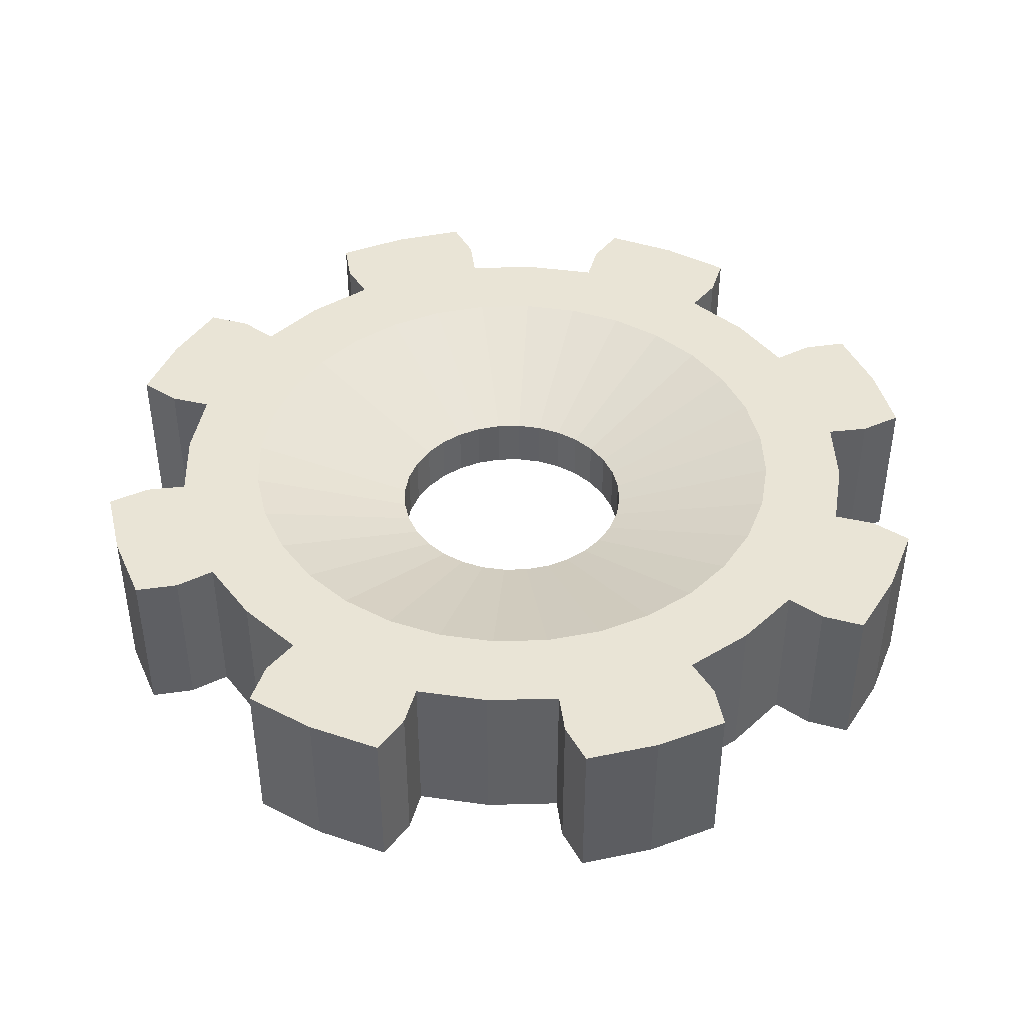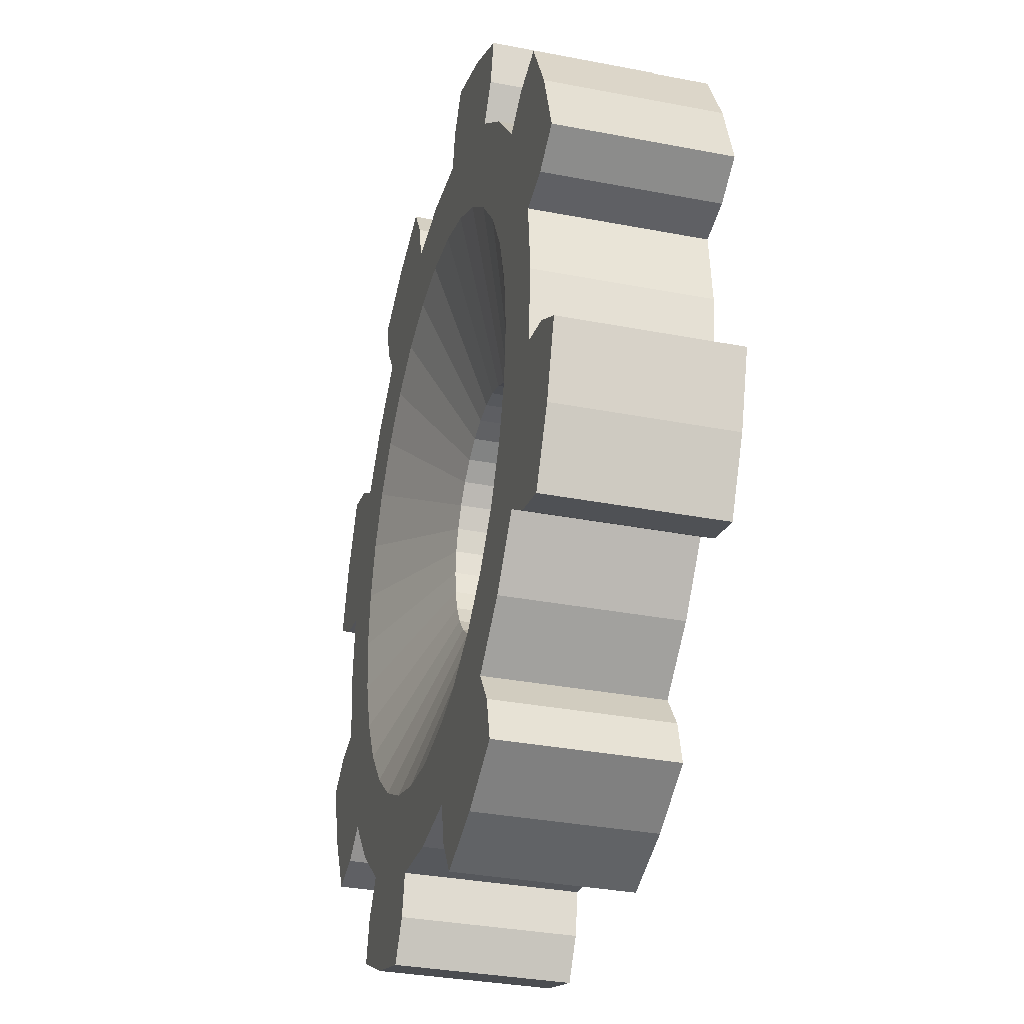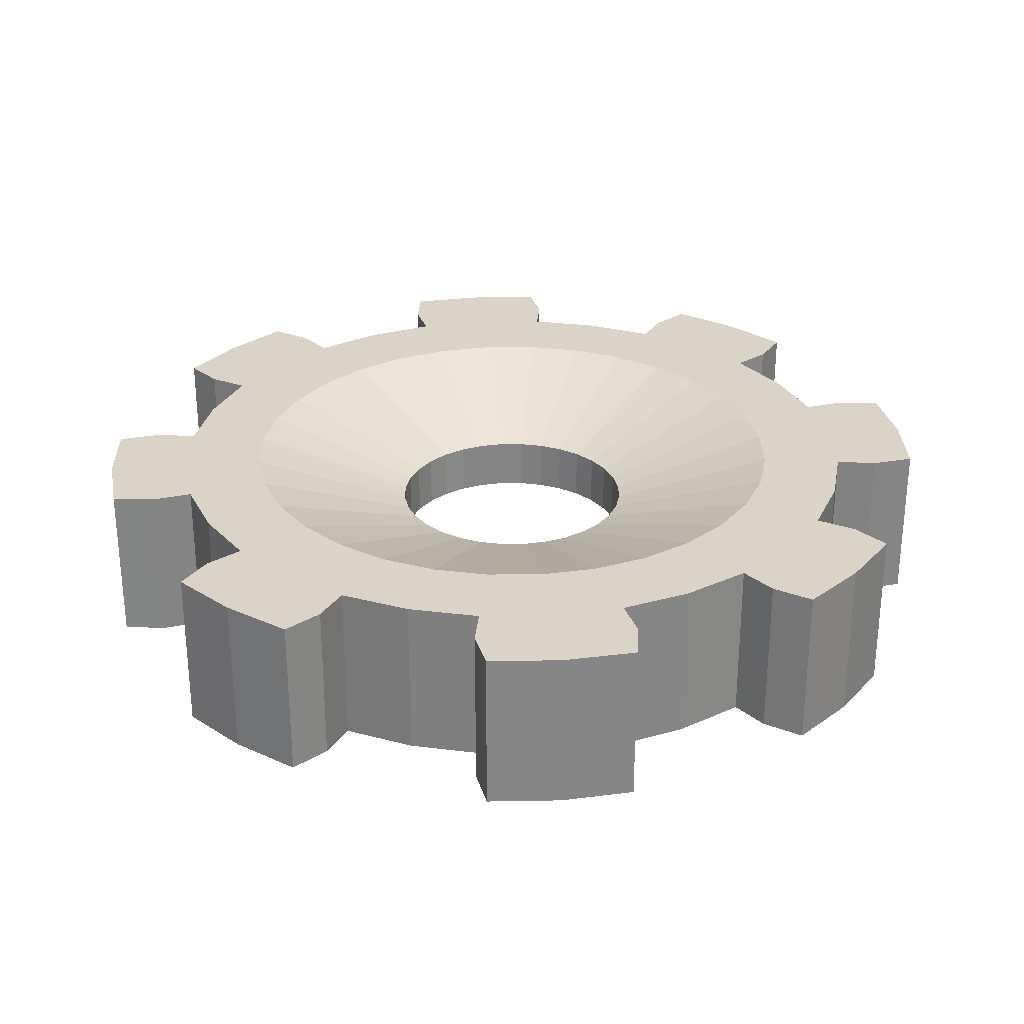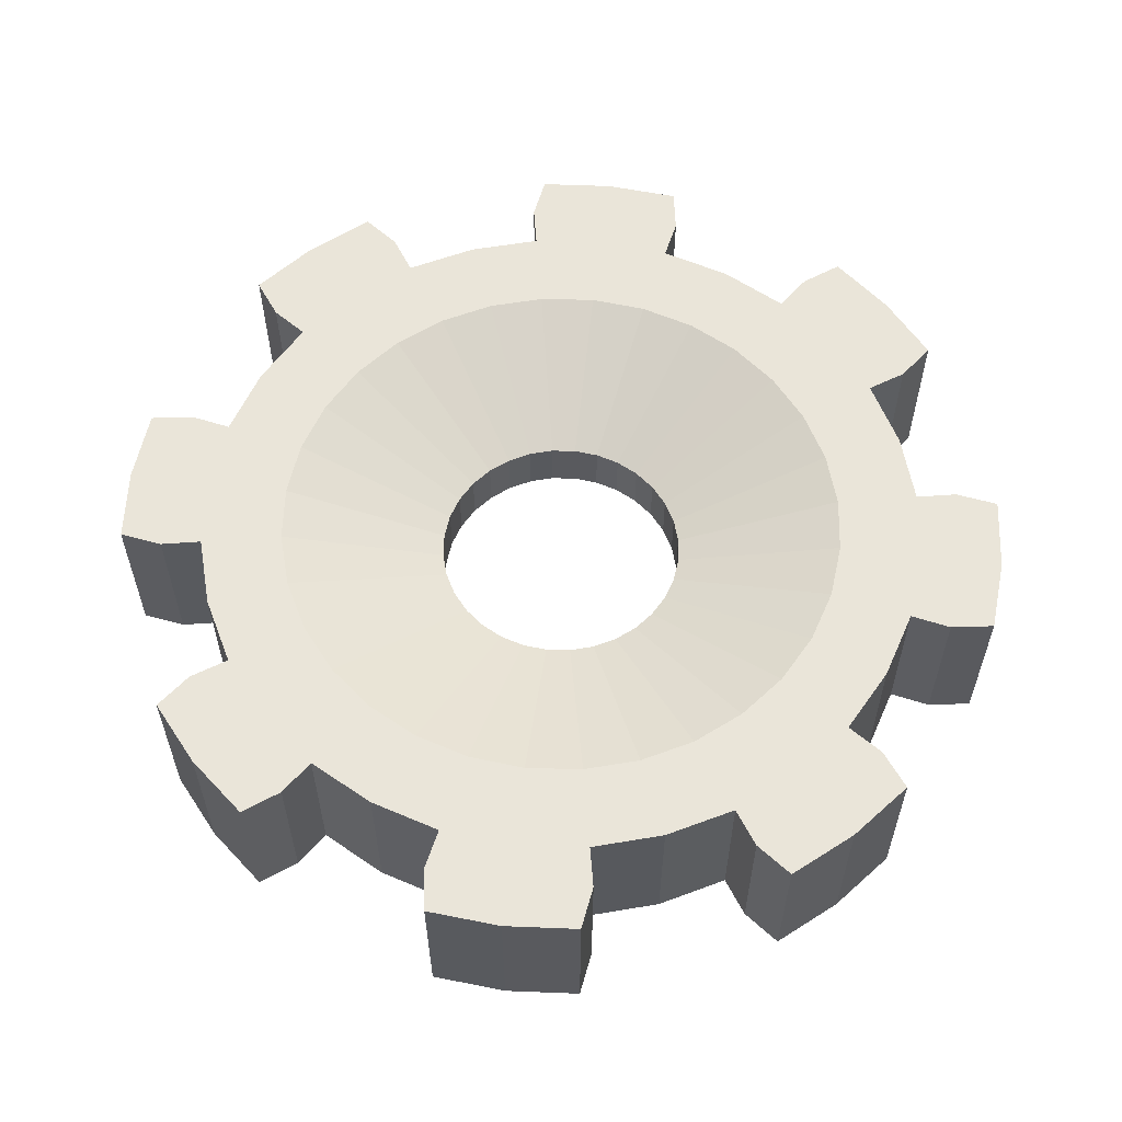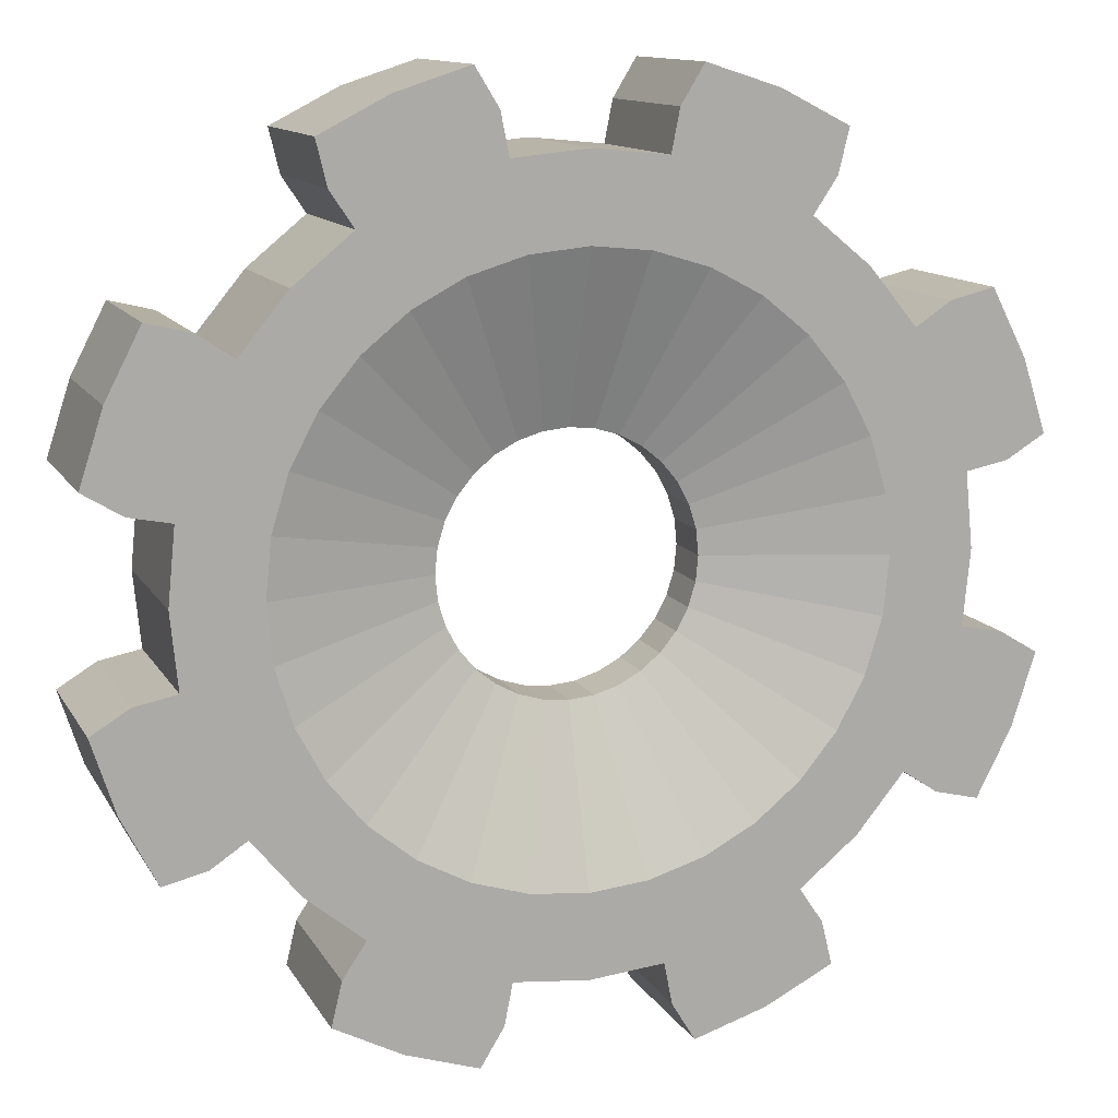
<metadata>
{"format":"obj","ext":"obj","renderer":"f3d","projection":"perspective","resolution":1024,"background":"white","views":[{"elev":42.6,"azim":-176.1,"up":"+Y"},{"elev":-33.2,"azim":-104.9,"up":"+Z"},{"elev":28.4,"azim":16.3,"up":"+Y"},{"elev":58.3,"azim":29.5,"up":"+Y"},{"elev":12.2,"azim":-19.3,"up":"+Z"}]}
</metadata>
<code>
o Gear
v 0.3014 -0.06459 0
v 0.2956 -0.06459 -0.05879
v 0.2784 -0.06459 -0.1153
v 0.2506 -0.06459 -0.1674
v 0.9 -0.2 0
v 0.8827 -0.2 -0.1756
v 0.8315 -0.2 -0.3444
v 0.7483 -0.2 -0.5
v 0.9808 -0.2 -0.1951
v 0.9239 -0.2 -0.3827
v 0.8315 -0.2 -0.5556
v 1.071 -0.2 -0.2502
v 1.016 -0.2 -0.421
v 0.9343 -0.2 -0.5805
v 0.3014 0.06459 0
v 0.2956 0.06459 -0.05879
v 0.2784 0.06459 -0.1153
v 0.2506 0.06459 -0.1674
v 0.9 0.2 0
v 0.8827 0.2 -0.1756
v 0.8315 0.2 -0.3444
v 0.7483 0.2 -0.5
v 0.9808 0.2 -0.1951
v 0.9239 0.2 -0.3827
v 0.8315 0.2 -0.5556
v 1.071 0.2 -0.2502
v 1.016 0.2 -0.421
v 0.9343 0.2 -0.5805
v 0.2131 -0.06459 -0.2131
v 0.1674 -0.06459 -0.2506
v 0.1153 -0.06459 -0.2784
v 0.05879 -0.06459 -0.2956
v 0.6364 -0.2 -0.6364
v 0.5 -0.2 -0.7483
v 0.3444 -0.2 -0.8315
v 0.1756 -0.2 -0.8827
v 0.5556 -0.2 -0.8315
v 0.3827 -0.2 -0.9239
v 0.1951 -0.2 -0.9808
v 0.5805 -0.2 -0.9343
v 0.421 -0.2 -1.016
v 0.2502 -0.2 -1.071
v 0.2131 0.06459 -0.2131
v 0.1674 0.06459 -0.2506
v 0.1153 0.06459 -0.2784
v 0.05879 0.06459 -0.2956
v 0.6364 0.2 -0.6364
v 0.5 0.2 -0.7483
v 0.3444 0.2 -0.8315
v 0.1756 0.2 -0.8827
v 0.5556 0.2 -0.8315
v 0.3827 0.2 -0.9239
v 0.1951 0.2 -0.9808
v 0.5805 0.2 -0.9343
v 0.421 0.2 -1.016
v 0.2502 0.2 -1.071
v 0 -0.06459 -0.3014
v -0.05879 -0.06459 -0.2956
v -0.1153 -0.06459 -0.2784
v -0.1674 -0.06459 -0.2506
v 0 -0.2 -0.9
v -0.1756 -0.2 -0.8827
v -0.3444 -0.2 -0.8315
v -0.5 -0.2 -0.7483
v -0.1951 -0.2 -0.9808
v -0.3827 -0.2 -0.9239
v -0.5556 -0.2 -0.8315
v -0.2502 -0.2 -1.071
v -0.421 -0.2 -1.016
v -0.5805 -0.2 -0.9343
v 0 0.06459 -0.3014
v -0.05879 0.06459 -0.2956
v -0.1153 0.06459 -0.2784
v -0.1674 0.06459 -0.2506
v 0 0.2 -0.9
v -0.1756 0.2 -0.8827
v -0.3444 0.2 -0.8315
v -0.5 0.2 -0.7483
v -0.1951 0.2 -0.9808
v -0.3827 0.2 -0.9239
v -0.5556 0.2 -0.8315
v -0.2502 0.2 -1.071
v -0.421 0.2 -1.016
v -0.5805 0.2 -0.9343
v -0.2131 -0.06459 -0.2131
v -0.2506 -0.06459 -0.1674
v -0.2784 -0.06459 -0.1153
v -0.2956 -0.06459 -0.05879
v -0.6364 -0.2 -0.6364
v -0.7483 -0.2 -0.5
v -0.8315 -0.2 -0.3444
v -0.8827 -0.2 -0.1756
v -0.8315 -0.2 -0.5556
v -0.9239 -0.2 -0.3827
v -0.9808 -0.2 -0.1951
v -0.9343 -0.2 -0.5805
v -1.016 -0.2 -0.421
v -1.071 -0.2 -0.2502
v -0.2131 0.06459 -0.2131
v -0.2506 0.06459 -0.1674
v -0.2784 0.06459 -0.1153
v -0.2956 0.06459 -0.05879
v -0.6364 0.2 -0.6364
v -0.7483 0.2 -0.5
v -0.8315 0.2 -0.3444
v -0.8827 0.2 -0.1756
v -0.8315 0.2 -0.5556
v -0.9239 0.2 -0.3827
v -0.9808 0.2 -0.1951
v -0.9343 0.2 -0.5805
v -1.016 0.2 -0.421
v -1.071 0.2 -0.2502
v -0.3014 -0.06459 -0
v -0.2956 -0.06459 0.05879
v -0.2784 -0.06459 0.1153
v -0.2506 -0.06459 0.1674
v -0.9 -0.2 -0
v -0.8827 -0.2 0.1756
v -0.8315 -0.2 0.3444
v -0.7483 -0.2 0.5
v -0.9808 -0.2 0.1951
v -0.9239 -0.2 0.3827
v -0.8315 -0.2 0.5556
v -1.071 -0.2 0.2502
v -1.016 -0.2 0.421
v -0.9343 -0.2 0.5805
v -0.3014 0.06459 -0
v -0.2956 0.06459 0.05879
v -0.2784 0.06459 0.1153
v -0.2506 0.06459 0.1674
v -0.9 0.2 -0
v -0.8827 0.2 0.1756
v -0.8315 0.2 0.3444
v -0.7483 0.2 0.5
v -0.9808 0.2 0.1951
v -0.9239 0.2 0.3827
v -0.8315 0.2 0.5556
v -1.071 0.2 0.2502
v -1.016 0.2 0.421
v -0.9343 0.2 0.5805
v -0.2131 -0.06459 0.2131
v -0.1674 -0.06459 0.2506
v -0.1153 -0.06459 0.2784
v -0.05879 -0.06459 0.2956
v -0.6364 -0.2 0.6364
v -0.5 -0.2 0.7483
v -0.3444 -0.2 0.8315
v -0.1756 -0.2 0.8827
v -0.5556 -0.2 0.8315
v -0.3827 -0.2 0.9239
v -0.1951 -0.2 0.9808
v -0.5805 -0.2 0.9343
v -0.421 -0.2 1.016
v -0.2502 -0.2 1.071
v -0.2131 0.06459 0.2131
v -0.1674 0.06459 0.2506
v -0.1153 0.06459 0.2784
v -0.05879 0.06459 0.2956
v -0.6364 0.2 0.6364
v -0.5 0.2 0.7483
v -0.3444 0.2 0.8315
v -0.1756 0.2 0.8827
v -0.5556 0.2 0.8315
v -0.3827 0.2 0.9239
v -0.1951 0.2 0.9808
v -0.5805 0.2 0.9343
v -0.421 0.2 1.016
v -0.2502 0.2 1.071
v -0 -0.06459 0.3014
v 0.05879 -0.06459 0.2956
v 0.1153 -0.06459 0.2784
v 0.1674 -0.06459 0.2506
v -0 -0.2 0.9
v 0.1756 -0.2 0.8827
v 0.3444 -0.2 0.8315
v 0.5 -0.2 0.7483
v 0.1951 -0.2 0.9808
v 0.3827 -0.2 0.9239
v 0.5556 -0.2 0.8315
v 0.2502 -0.2 1.071
v 0.421 -0.2 1.016
v 0.5805 -0.2 0.9343
v 0 0.06459 0.3014
v 0.05879 0.06459 0.2956
v 0.1153 0.06459 0.2784
v 0.1674 0.06459 0.2506
v -0 0.2 0.9
v 0.1756 0.2 0.8827
v 0.3444 0.2 0.8315
v 0.5 0.2 0.7483
v 0.1951 0.2 0.9808
v 0.3827 0.2 0.9239
v 0.5556 0.2 0.8315
v 0.2502 0.2 1.071
v 0.421 0.2 1.016
v 0.5805 0.2 0.9343
v 0.2131 -0.06459 0.2131
v 0.2506 -0.06459 0.1674
v 0.2784 -0.06459 0.1153
v 0.2956 -0.06459 0.05879
v 0.6364 -0.2 0.6364
v 0.7483 -0.2 0.5
v 0.8315 -0.2 0.3444
v 0.8827 -0.2 0.1756
v 0.8315 -0.2 0.5556
v 0.9239 -0.2 0.3827
v 0.9808 -0.2 0.1951
v 0.9343 -0.2 0.5805
v 1.016 -0.2 0.421
v 1.071 -0.2 0.2502
v 0.2131 0.06459 0.2131
v 0.2506 0.06459 0.1674
v 0.2784 0.06459 0.1153
v 0.2956 0.06459 0.05879
v 0.6364 0.2 0.6364
v 0.7483 0.2 0.5
v 0.8315 0.2 0.3444
v 0.8827 0.2 0.1756
v 0.8315 0.2 0.5556
v 0.9239 0.2 0.3827
v 0.9808 0.2 0.1951
v 0.9343 0.2 0.5805
v 1.016 0.2 0.421
v 1.071 0.2 0.2502
v -0.495 -0.2 -0.495
v -0.582 -0.2 -0.3889
v 0.7 -0.2 0
v 0.6865 -0.2 0.1366
v 0.1366 0.2 0.6865
v 0.2679 0.2 0.6467
v -0.495 0.2 -0.495
v -0.582 0.2 -0.3889
v -0.6467 -0.2 0.2679
v -0.582 -0.2 0.3889
v 0.582 0.2 0.3889
v 0.6467 0.2 0.2679
v 0.1366 0.2 -0.6865
v 0 0.2 -0.7
v 0.1366 -0.2 -0.6865
v 0 -0.2 -0.7
v 0.6467 0.2 -0.2679
v 0.582 0.2 -0.3889
v 0.6865 -0.2 -0.1366
v -0.6467 0.2 -0.2679
v -0.2679 -0.2 0.6467
v -0.1366 -0.2 0.6865
v 0.7 0.2 0
v 0.6865 0.2 0.1366
v 0.6467 -0.2 0.2679
v -0.582 0.2 0.3889
v -0.495 0.2 0.495
v 0.6865 0.2 -0.1366
v -0.3889 0.2 -0.582
v -0.6467 -0.2 -0.2679
v -0.6865 -0.2 -0.1366
v 0.1366 -0.2 0.6865
v 0.2679 -0.2 0.6467
v -0.1366 0.2 -0.6865
v 0.495 0.2 -0.495
v -0.6865 0.2 -0.1366
v 0.2679 0.2 -0.6467
v 0.2679 -0.2 -0.6467
v 0.3889 0.2 0.582
v 0.495 0.2 0.495
v 0.3889 -0.2 0.582
v -0.2679 0.2 0.6467
v -0.1366 0.2 0.6865
v -0.7 -0.2 -0
v -0.495 -0.2 0.495
v -0.3889 -0.2 0.582
v -0.6865 -0.2 0.1366
v -0.1366 -0.2 -0.6865
v -0.2679 -0.2 -0.6467
v 0.6467 -0.2 -0.2679
v -0.2679 0.2 -0.6467
v -0.3889 0.2 0.582
v -0.7 0.2 -0
v -0.6865 0.2 0.1366
v 0.3889 0.2 -0.582
v -0.6467 0.2 0.2679
v -0.3889 -0.2 -0.582
v 0.495 -0.2 0.495
v 0.495 -0.2 -0.495
v 0.3889 -0.2 -0.582
v -0 -0.2 0.7
v 0.582 -0.2 -0.3889
v -0 0.2 0.7
v 0.582 -0.2 0.3889
f 5 227 243 6
f 6 243 274 7
f 7 274 286 8
f 9 6 7 10
f 10 7 8 11
f 12 9 10 13
f 13 10 11 14
f 247 19 20 252
f 252 20 21 241
f 241 21 22 242
f 20 23 24 21
f 21 24 25 22
f 23 26 27 24
f 24 27 28 25
f 19 5 6 20
f 20 6 9 23
f 23 9 12 26
f 26 12 13 27
f 27 13 14 28
f 28 14 11 25
f 25 11 8 22
f 33 283 284 34
f 34 284 262 35
f 35 262 239 36
f 37 34 35 38
f 38 35 36 39
f 40 37 38 41
f 41 38 39 42
f 259 47 48 279
f 279 48 49 261
f 261 49 50 237
f 48 51 52 49
f 49 52 53 50
f 51 54 55 52
f 52 55 56 53
f 47 33 34 48
f 48 34 37 51
f 51 37 40 54
f 54 40 41 55
f 55 41 42 56
f 56 42 39 53
f 53 39 36 50
f 286 283 33 8
f 8 33 47 22
f 22 47 259 242
f 61 240 272 62
f 62 272 273 63
f 63 273 281 64
f 65 62 63 66
f 66 63 64 67
f 68 65 66 69
f 69 66 67 70
f 238 75 76 258
f 258 76 77 275
f 275 77 78 253
f 76 79 80 77
f 77 80 81 78
f 79 82 83 80
f 80 83 84 81
f 75 61 62 76
f 76 62 65 79
f 79 65 68 82
f 82 68 69 83
f 83 69 70 84
f 84 70 67 81
f 81 67 64 78
f 239 240 61 36
f 36 61 75 50
f 50 75 238 237
f 89 225 226 90
f 90 226 254 91
f 91 254 255 92
f 93 90 91 94
f 94 91 92 95
f 96 93 94 97
f 97 94 95 98
f 231 103 104 232
f 232 104 105 244
f 244 105 106 260
f 104 107 108 105
f 105 108 109 106
f 107 110 111 108
f 108 111 112 109
f 103 89 90 104
f 104 90 93 107
f 107 93 96 110
f 110 96 97 111
f 111 97 98 112
f 112 98 95 109
f 109 95 92 106
f 281 225 89 64
f 64 89 103 78
f 78 103 231 253
f 117 268 271 118
f 118 271 233 119
f 119 233 234 120
f 121 118 119 122
f 122 119 120 123
f 124 121 122 125
f 125 122 123 126
f 277 131 132 278
f 278 132 133 280
f 280 133 134 250
f 132 135 136 133
f 133 136 137 134
f 135 138 139 136
f 136 139 140 137
f 131 117 118 132
f 132 118 121 135
f 135 121 124 138
f 138 124 125 139
f 139 125 126 140
f 140 126 123 137
f 137 123 120 134
f 255 268 117 92
f 92 117 131 106
f 106 131 277 260
f 145 269 270 146
f 146 270 245 147
f 147 245 246 148
f 149 146 147 150
f 150 147 148 151
f 152 149 150 153
f 153 150 151 154
f 251 159 160 276
f 276 160 161 266
f 266 161 162 267
f 160 163 164 161
f 161 164 165 162
f 163 166 167 164
f 164 167 168 165
f 159 145 146 160
f 160 146 149 163
f 163 149 152 166
f 166 152 153 167
f 167 153 154 168
f 168 154 151 165
f 165 151 148 162
f 234 269 145 120
f 120 145 159 134
f 134 159 251 250
f 173 285 256 174
f 174 256 257 175
f 175 257 265 176
f 177 174 175 178
f 178 175 176 179
f 180 177 178 181
f 181 178 179 182
f 287 187 188 229
f 229 188 189 230
f 230 189 190 263
f 188 191 192 189
f 189 192 193 190
f 191 194 195 192
f 192 195 196 193
f 187 173 174 188
f 188 174 177 191
f 191 177 180 194
f 194 180 181 195
f 195 181 182 196
f 196 182 179 193
f 193 179 176 190
f 246 285 173 148
f 148 173 187 162
f 162 187 287 267
f 201 282 288 202
f 202 288 249 203
f 203 249 228 204
f 205 202 203 206
f 206 203 204 207
f 208 205 206 209
f 209 206 207 210
f 264 215 216 235
f 235 216 217 236
f 236 217 218 248
f 216 219 220 217
f 217 220 221 218
f 219 222 223 220
f 220 223 224 221
f 215 201 202 216
f 216 202 205 219
f 219 205 208 222
f 222 208 209 223
f 223 209 210 224
f 224 210 207 221
f 221 207 204 218
f 265 282 201 176
f 176 201 215 190
f 190 215 264 263
f 228 227 5 204
f 204 5 19 218
f 218 19 247 248
f 85 86 226 225
f 200 1 227 228
f 185 184 229 230
f 100 99 231 232
f 115 116 234 233
f 213 212 235 236
f 71 46 237 238
f 32 57 240 239
f 18 17 241 242
f 1 2 243 227
f 101 100 232 244
f 143 144 246 245
f 15 214 248 247
f 199 200 228 249
f 155 130 250 251
f 17 16 252 241
f 99 74 253 231
f 87 88 255 254
f 170 171 257 256
f 72 71 238 258
f 43 18 242 259
f 102 101 244 260
f 46 45 261 237
f 31 32 239 262
f 16 15 247 252
f 211 186 263 264
f 171 172 265 257
f 158 157 266 267
f 88 113 268 255
f 141 142 270 269
f 114 115 233 271
f 58 59 273 272
f 2 3 274 243
f 74 73 275 253
f 157 156 276 266
f 128 127 277 278
f 44 43 259 279
f 129 128 278 280
f 59 60 281 273
f 172 197 282 265
f 29 30 284 283
f 169 170 256 285
f 4 29 283 286
f 73 72 258 275
f 183 158 267 287
f 186 185 230 263
f 156 155 251 276
f 45 44 279 261
f 212 211 264 235
f 116 141 269 234
f 142 143 245 270
f 113 114 271 268
f 127 102 260 277
f 60 85 225 281
f 57 58 272 240
f 198 199 249 288
f 3 4 286 274
f 86 87 254 226
f 144 169 285 246
f 184 183 287 229
f 130 129 280 250
f 214 213 236 248
f 197 198 288 282
f 30 31 262 284
f 74 99 85 60
f 72 73 59 58
f 99 100 86 85
f 158 183 169 144
f 185 186 172 171
f 212 213 199 198
f 183 184 170 169
f 71 72 58 57
f 155 156 142 141
f 46 71 57 32
f 73 74 60 59
f 129 130 116 115
f 18 43 29 4
f 44 45 31 30
f 156 157 143 142
f 213 214 200 199
f 101 102 88 87
f 211 212 198 197
f 17 18 4 3
f 127 128 114 113
f 45 46 32 31
f 43 44 30 29
f 100 101 87 86
f 128 129 115 114
f 15 16 2 1
f 186 211 197 172
f 102 127 113 88
f 214 15 1 200
f 157 158 144 143
f 130 155 141 116
f 16 17 3 2
f 184 185 171 170

</code>
